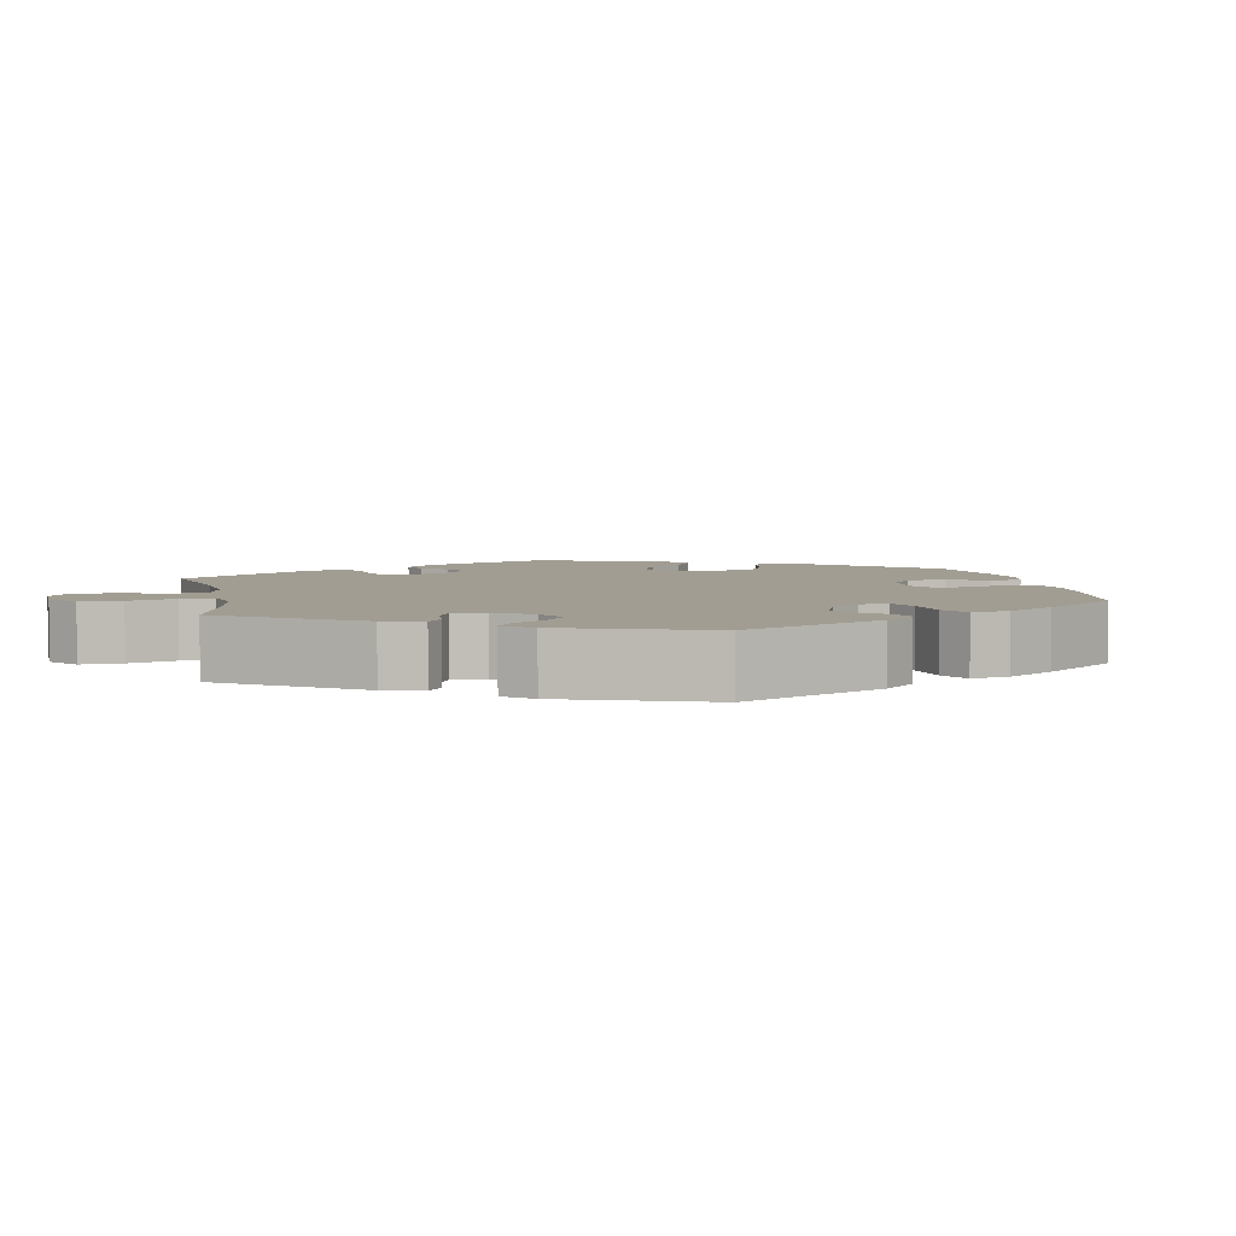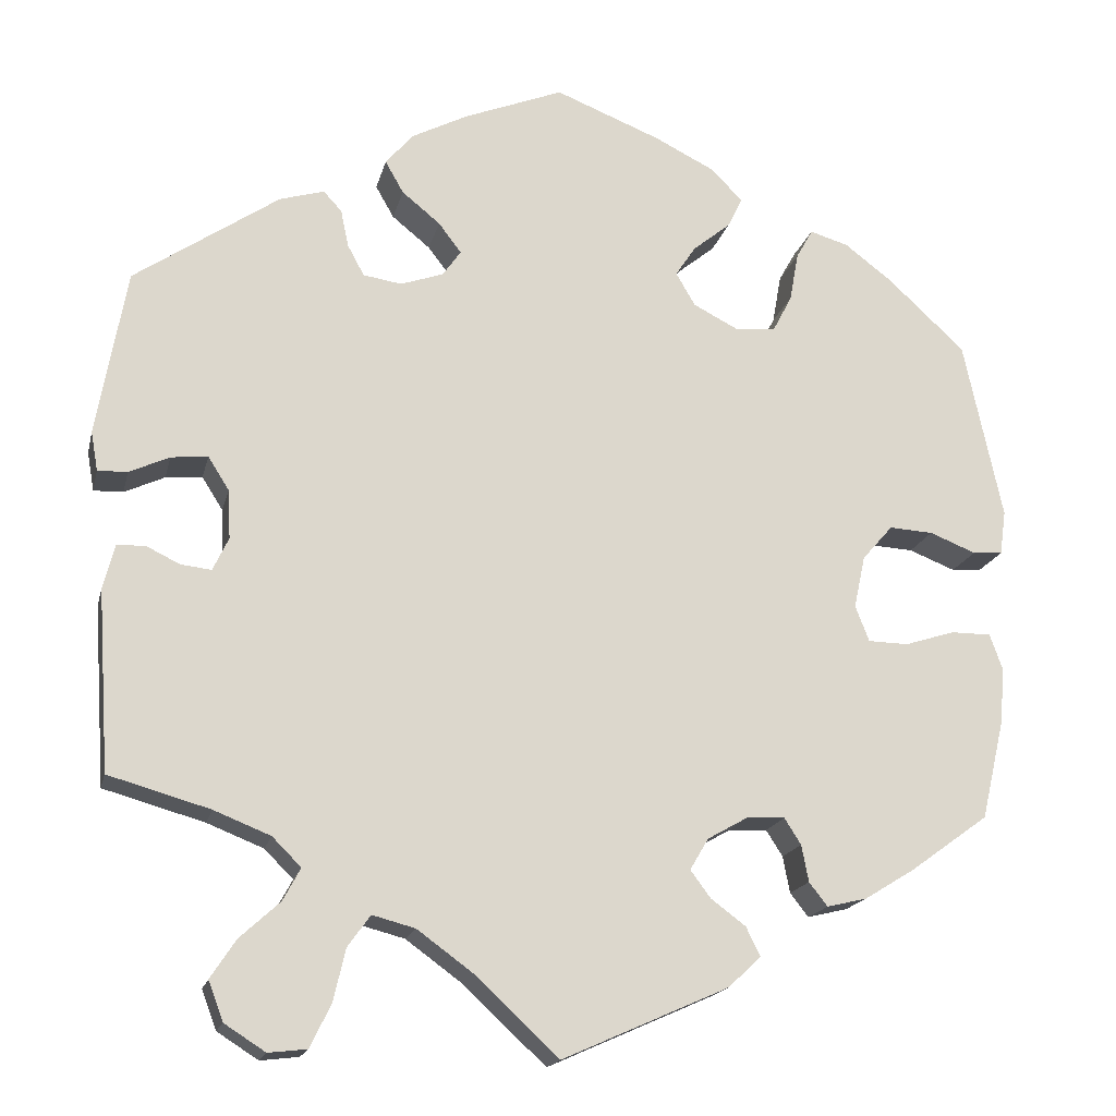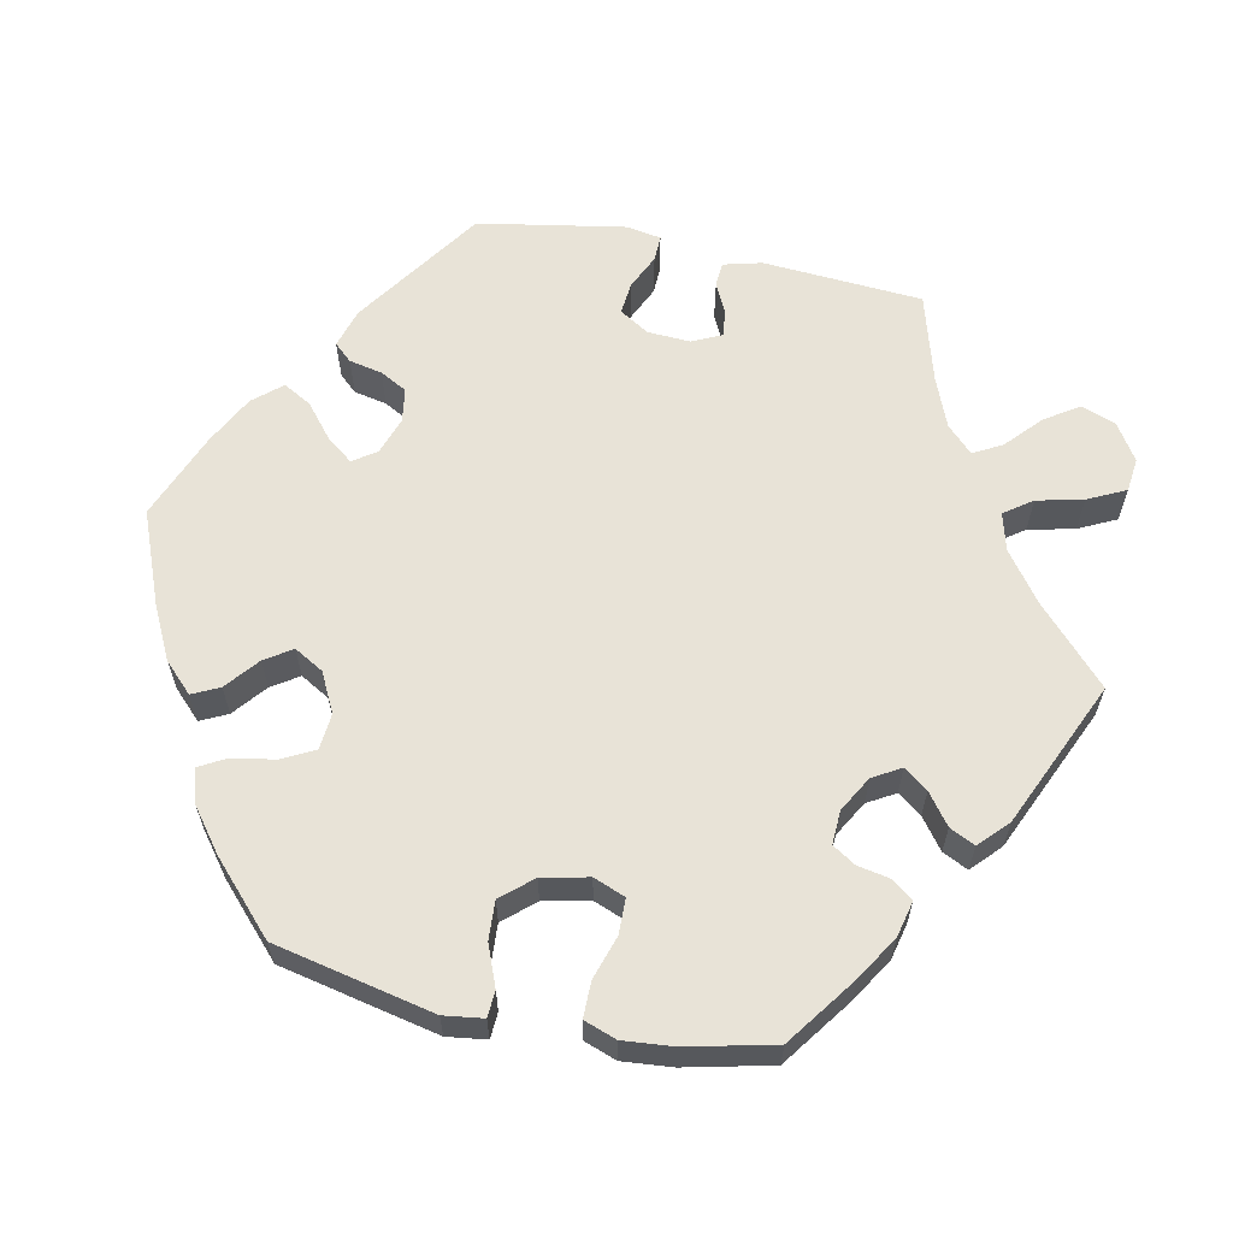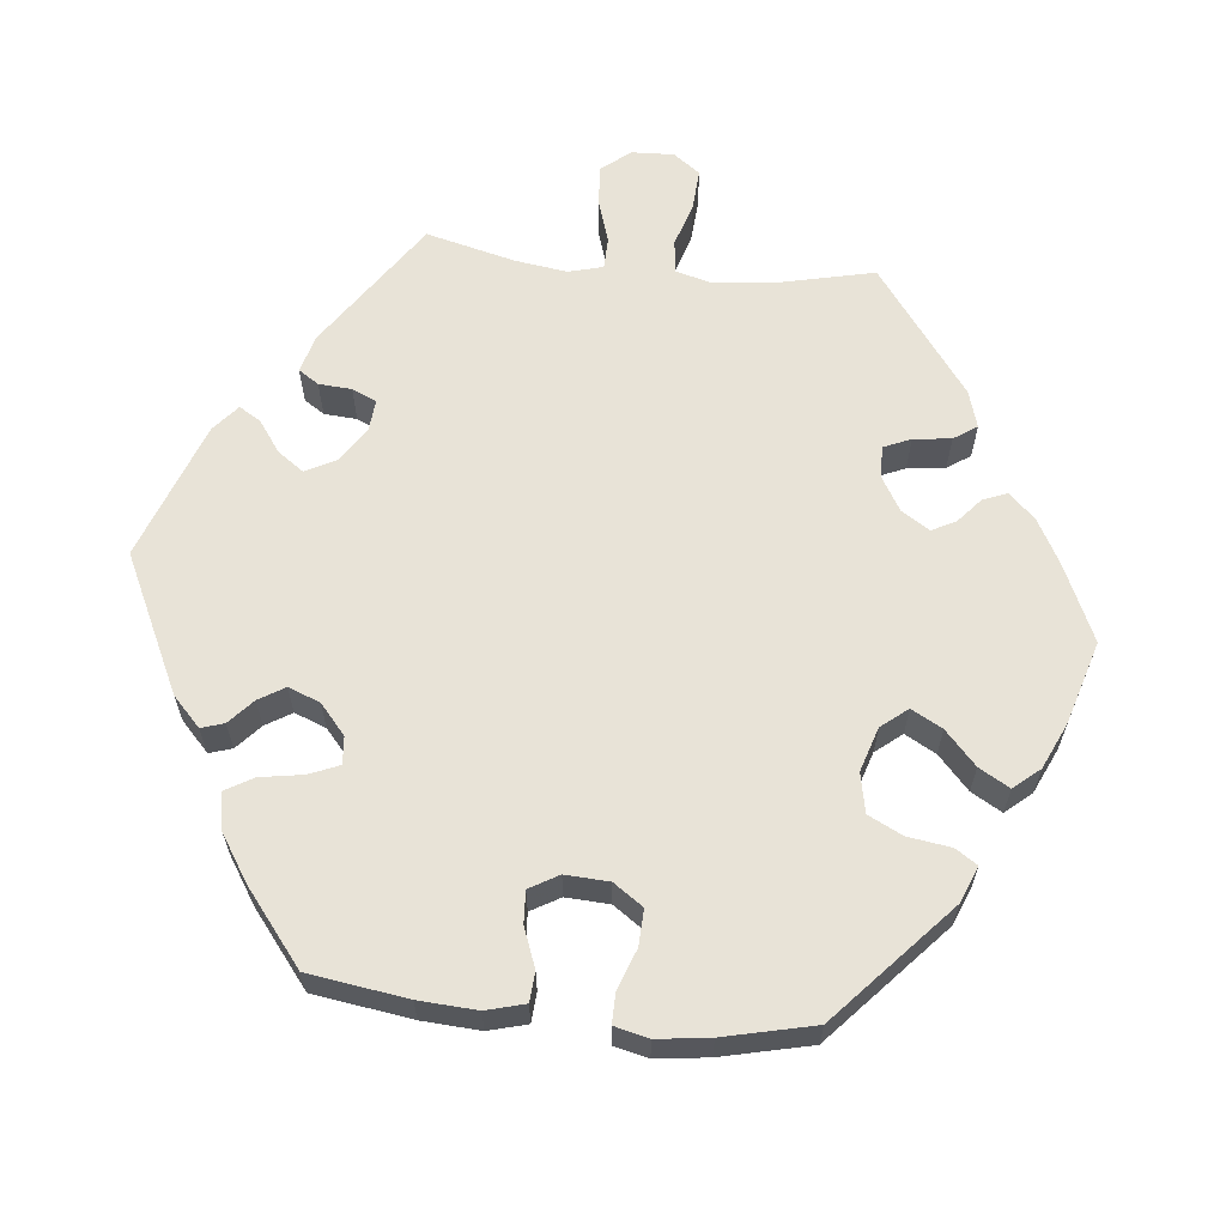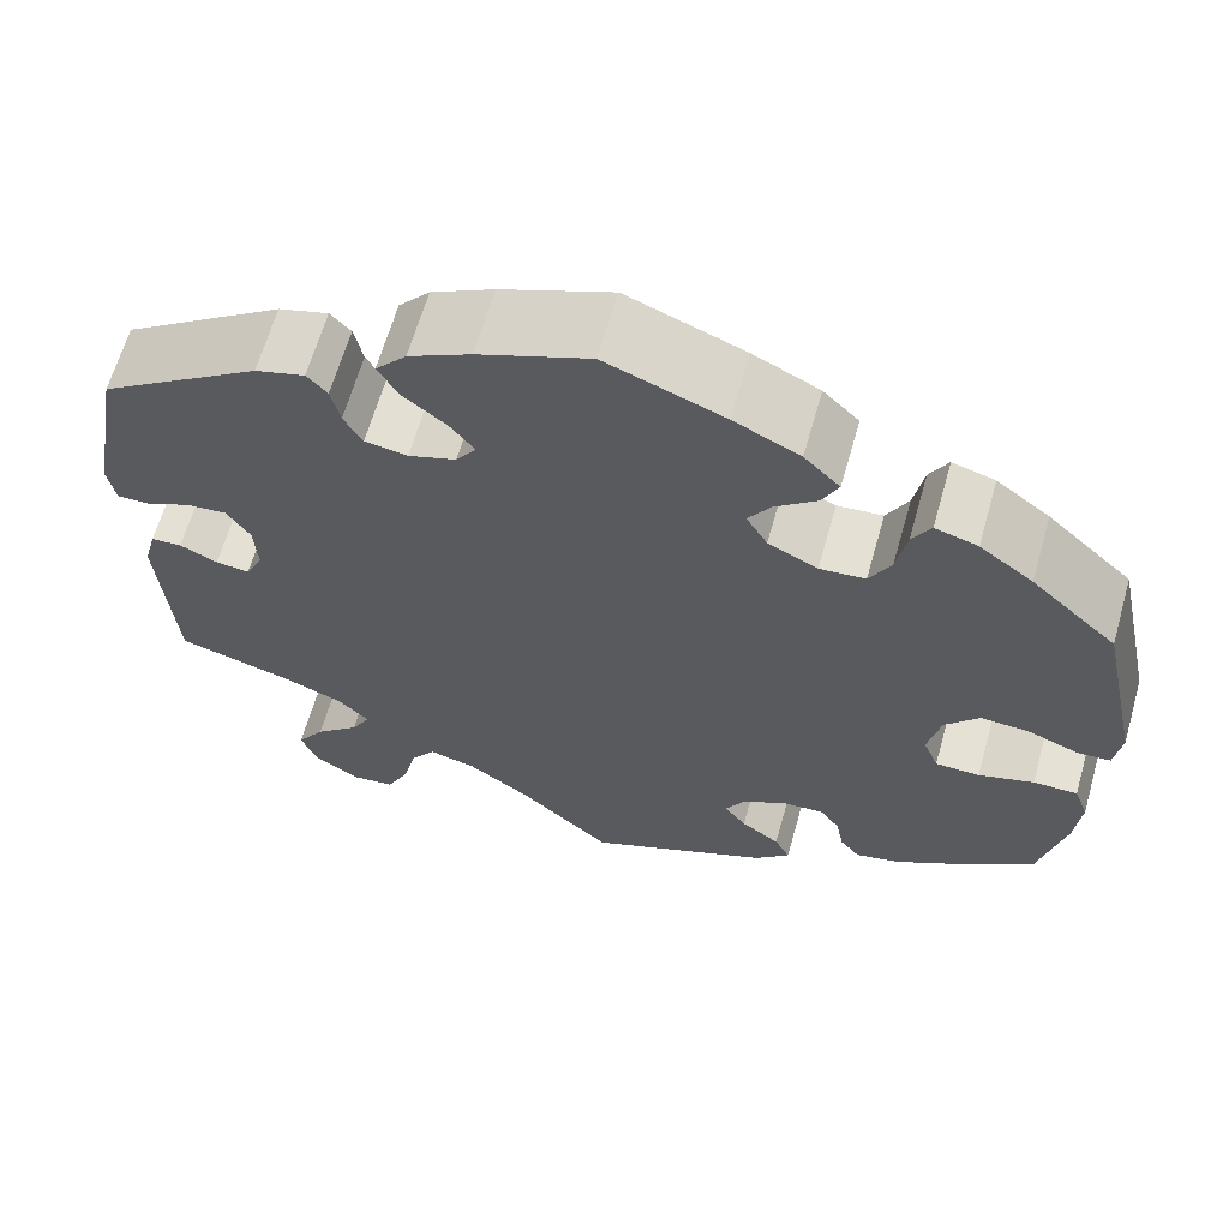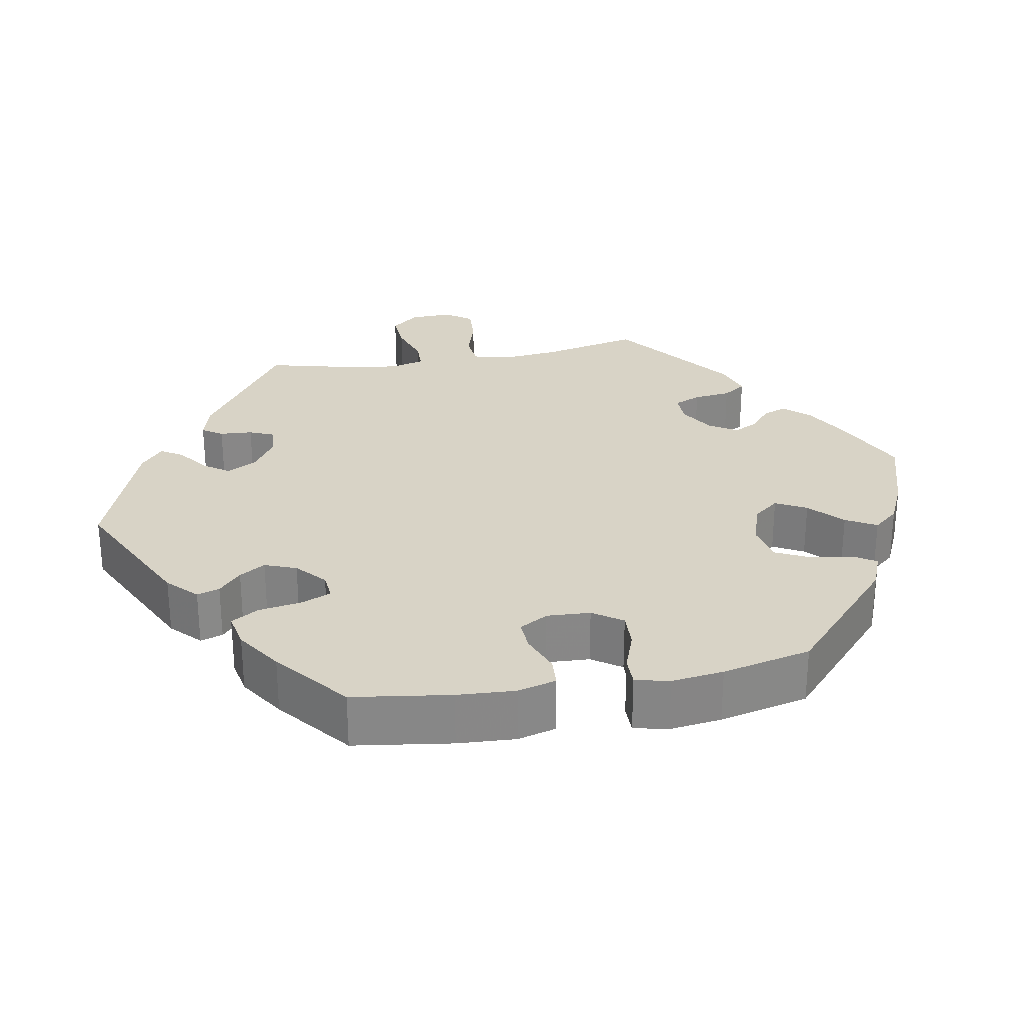
<metadata>
{"format":"obj","ext":"obj","renderer":"f3d","projection":"perspective","resolution":1024,"background":"white","views":[{"elev":4.7,"azim":-71.4,"up":"+Y"},{"elev":-17.5,"azim":-12.8,"up":"+Z"},{"elev":61.7,"azim":101.8,"up":"+Y"},{"elev":62.4,"azim":36.0,"up":"+Y"},{"elev":64.4,"azim":15.9,"up":"+Z"},{"elev":27.8,"azim":19.5,"up":"+Y"}]}
</metadata>
<code>
v 0.12 0.07 0.53
v 0.188 0.07 0.496
v 0.225 0.07 0.459
v 0.208 0.07 0.424
v 0.165 0.07 0.389
v 0.142 0.07 0.354
v 0.164 0.07 0.316
v 0.215 0.07 0.29
v 0.262 0.07 0.294
v 0.284 0.07 0.336
v 0.294 0.07 0.392
v 0.313 0.07 0.426
v 0.357 0.07 0.413
v 0.412 0.07 0.371
v 0.5 0.07 0.289
v 0.544 0.07 0.083
v 0.537 0.07 0.032
v 0.503 0.07 0.03
v 0.45 0.07 0.051
v 0.4 0.07 0.054
v 0.365 0.07 0.014
v 0.352 0.07 -0.046
v 0.368 0.07 -0.087
v 0.414 0.07 -0.088
v 0.471 0.07 -0.07
v 0.517 0.07 -0.07
v 0.532 0.07 -0.112
v 0.526 0.07 -0.177
v 0.5 0.07 -0.289
v 0.41 0.07 -0.354
v 0.353 0.07 -0.389
v 0.307 0.07 -0.4
v 0.286 0.07 -0.373
v 0.278 0.07 -0.331
v 0.259 0.07 -0.301
v 0.215 0.07 -0.303
v 0.169 0.07 -0.329
v 0.148 0.07 -0.365
v 0.171 0.07 -0.396
v 0.211 0.07 -0.426
v 0.227 0.07 -0.459
v 0.19 0.07 -0.494
v 0 0.07 -0.578
v -0.097 0.07 -0.488
v -0.16 0.07 -0.442
v -0.209 0.07 -0.429
v -0.235 0.07 -0.465
v -0.249 0.07 -0.525
v -0.273 0.07 -0.574
v -0.317 0.07 -0.579
v -0.364 0.07 -0.549
v -0.381 0.07 -0.504
v -0.352 0.07 -0.46
v -0.306 0.07 -0.418
v -0.286 0.07 -0.381
v -0.319 0.07 -0.348
v -0.384 0.07 -0.322
v -0.5 0.07 -0.289
v -0.514 0.07 -0.082
v -0.501 0.07 -0.032
v -0.469 0.07 -0.03
v -0.43 0.07 -0.049
v -0.395 0.07 -0.053
v -0.377 0.07 -0.015
v -0.38 0.07 0.041
v -0.404 0.07 0.079
v -0.446 0.07 0.075
v -0.492 0.07 0.054
v -0.526 0.07 0.053
v -0.534 0.07 0.098
v -0.5 0.07 0.289
v -0.334 0.07 0.402
v -0.283 0.07 0.417
v -0.262 0.07 0.394
v -0.253 0.07 0.351
v -0.234 0.07 0.316
v -0.19 0.07 0.309
v -0.141 0.07 0.326
v -0.12 0.07 0.356
v -0.146 0.07 0.39
v -0.19 0.07 0.426
v -0.211 0.07 0.463
v -0.179 0.07 0.5
v -0.115 0.07 0.533
v -0.001 0.07 0.578
v 0.12 0 0.53
v 0.188 0 0.496
v 0.225 0 0.459
v 0.208 0 0.424
v 0.165 0 0.389
v 0.142 0 0.354
v 0.164 0 0.316
v 0.215 0 0.29
v 0.262 0 0.294
v 0.284 0 0.336
v 0.294 0 0.392
v 0.313 0 0.426
v 0.357 0 0.413
v 0.412 0 0.371
v 0.5 0 0.289
v 0.544 0 0.083
v 0.537 0 0.032
v 0.503 0 0.03
v 0.45 0 0.051
v 0.4 0 0.054
v 0.365 0 0.014
v 0.352 0 -0.046
v 0.368 0 -0.087
v 0.414 0 -0.088
v 0.471 0 -0.07
v 0.517 0 -0.07
v 0.532 0 -0.112
v 0.526 0 -0.177
v 0.5 0 -0.289
v 0.41 0 -0.354
v 0.353 0 -0.389
v 0.307 0 -0.4
v 0.286 0 -0.373
v 0.278 0 -0.331
v 0.259 0 -0.301
v 0.215 0 -0.303
v 0.169 0 -0.329
v 0.148 0 -0.365
v 0.171 0 -0.396
v 0.211 0 -0.426
v 0.227 0 -0.459
v 0.19 0 -0.494
v 0 0 -0.578
v -0.097 0 -0.488
v -0.16 0 -0.442
v -0.209 0 -0.429
v -0.235 0 -0.465
v -0.249 0 -0.525
v -0.273 0 -0.574
v -0.317 0 -0.579
v -0.364 0 -0.549
v -0.381 0 -0.504
v -0.352 0 -0.46
v -0.306 0 -0.418
v -0.286 0 -0.381
v -0.319 0 -0.348
v -0.384 0 -0.322
v -0.5 0 -0.289
v -0.514 0 -0.082
v -0.501 0 -0.032
v -0.469 0 -0.03
v -0.43 0 -0.049
v -0.395 0 -0.053
v -0.377 0 -0.015
v -0.38 0 0.041
v -0.404 0 0.079
v -0.446 0 0.075
v -0.492 0 0.054
v -0.526 0 0.053
v -0.534 0 0.098
v -0.5 0 0.289
v -0.334 0 0.402
v -0.283 0 0.417
v -0.262 0 0.394
v -0.253 0 0.351
v -0.234 0 0.316
v -0.19 0 0.309
v -0.141 0 0.326
v -0.12 0 0.356
v -0.146 0 0.39
v -0.19 0 0.426
v -0.211 0 0.463
v -0.179 0 0.5
v -0.115 0 0.533
v -0.001 0 0.578
f 80 81 82 83
f 79 80 83 84
f 72 73 74 75
f 72 75 76
f 71 72 76
f 70 71 76 77
f 67 68 69 70
f 66 67 70 77
f 59 60 61 62
f 57 58 59 62
f 56 57 62 63
f 55 56 63 64
f 51 52 53 54
f 51 54 55
f 50 51 55
f 47 48 49 50
f 47 50 55
f 46 47 55 64
f 41 42 43 44
f 39 40 41 44
f 38 39 44 45
f 37 38 45 46
f 31 32 33 34
f 31 34 35
f 30 31 35
f 29 30 35
f 28 29 35 36
f 24 25 26 27
f 23 24 27 28
f 16 17 18 19
f 16 19 20
f 15 16 20
f 14 15 20 21
f 10 11 12 13
f 9 10 13 14
f 2 3 4 5
f 2 5 6
f 1 2 6
f 79 84 85 1
f 65 66 77 78
f 46 64 65 78
f 36 37 46 78
f 23 28 36
f 22 23 36 78
f 9 14 21 22
f 8 9 22
f 7 8 22 78
f 6 7 78 79
f 1 6 79
f 168 167 166 165
f 169 168 165 164
f 160 159 158 157
f 161 160 157
f 161 157 156
f 162 161 156 155
f 155 154 153 152
f 162 155 152 151
f 147 146 145 144
f 147 144 143 142
f 148 147 142 141
f 149 148 141 140
f 139 138 137 136
f 140 139 136
f 140 136 135
f 135 134 133 132
f 140 135 132
f 149 140 132 131
f 129 128 127 126
f 129 126 125 124
f 130 129 124 123
f 131 130 123 122
f 119 118 117 116
f 120 119 116
f 120 116 115
f 120 115 114
f 121 120 114 113
f 112 111 110 109
f 113 112 109 108
f 104 103 102 101
f 105 104 101
f 105 101 100
f 106 105 100 99
f 98 97 96 95
f 99 98 95 94
f 90 89 88 87
f 91 90 87
f 91 87 86
f 86 170 169 164
f 163 162 151 150
f 163 150 149 131
f 163 131 122 121
f 121 113 108
f 163 121 108 107
f 107 106 99 94
f 107 94 93
f 163 107 93 92
f 164 163 92 91
f 164 91 86
f 1 86 87 2
f 2 87 88 3
f 3 88 89 4
f 4 89 90 5
f 5 90 91 6
f 6 91 92 7
f 7 92 93 8
f 8 93 94 9
f 9 94 95 10
f 10 95 96 11
f 11 96 97 12
f 12 97 98 13
f 13 98 99 14
f 14 99 100 15
f 15 100 101 16
f 16 101 102 17
f 17 102 103 18
f 18 103 104 19
f 19 104 105 20
f 20 105 106 21
f 21 106 107 22
f 22 107 108 23
f 23 108 109 24
f 24 109 110 25
f 25 110 111 26
f 26 111 112 27
f 27 112 113 28
f 28 113 114 29
f 29 114 115 30
f 30 115 116 31
f 31 116 117 32
f 32 117 118 33
f 33 118 119 34
f 34 119 120 35
f 35 120 121 36
f 36 121 122 37
f 37 122 123 38
f 38 123 124 39
f 39 124 125 40
f 40 125 126 41
f 41 126 127 42
f 42 127 128 43
f 43 128 129 44
f 44 129 130 45
f 45 130 131 46
f 46 131 132 47
f 47 132 133 48
f 48 133 134 49
f 49 134 135 50
f 50 135 136 51
f 51 136 137 52
f 52 137 138 53
f 53 138 139 54
f 54 139 140 55
f 55 140 141 56
f 56 141 142 57
f 57 142 143 58
f 58 143 144 59
f 59 144 145 60
f 60 145 146 61
f 61 146 147 62
f 62 147 148 63
f 63 148 149 64
f 64 149 150 65
f 65 150 151 66
f 66 151 152 67
f 67 152 153 68
f 68 153 154 69
f 69 154 155 70
f 70 155 156 71
f 71 156 157 72
f 72 157 158 73
f 73 158 159 74
f 74 159 160 75
f 75 160 161 76
f 76 161 162 77
f 77 162 163 78
f 78 163 164 79
f 79 164 165 80
f 80 165 166 81
f 81 166 167 82
f 82 167 168 83
f 83 168 169 84
f 84 169 170 85
f 85 170 86 1

</code>
